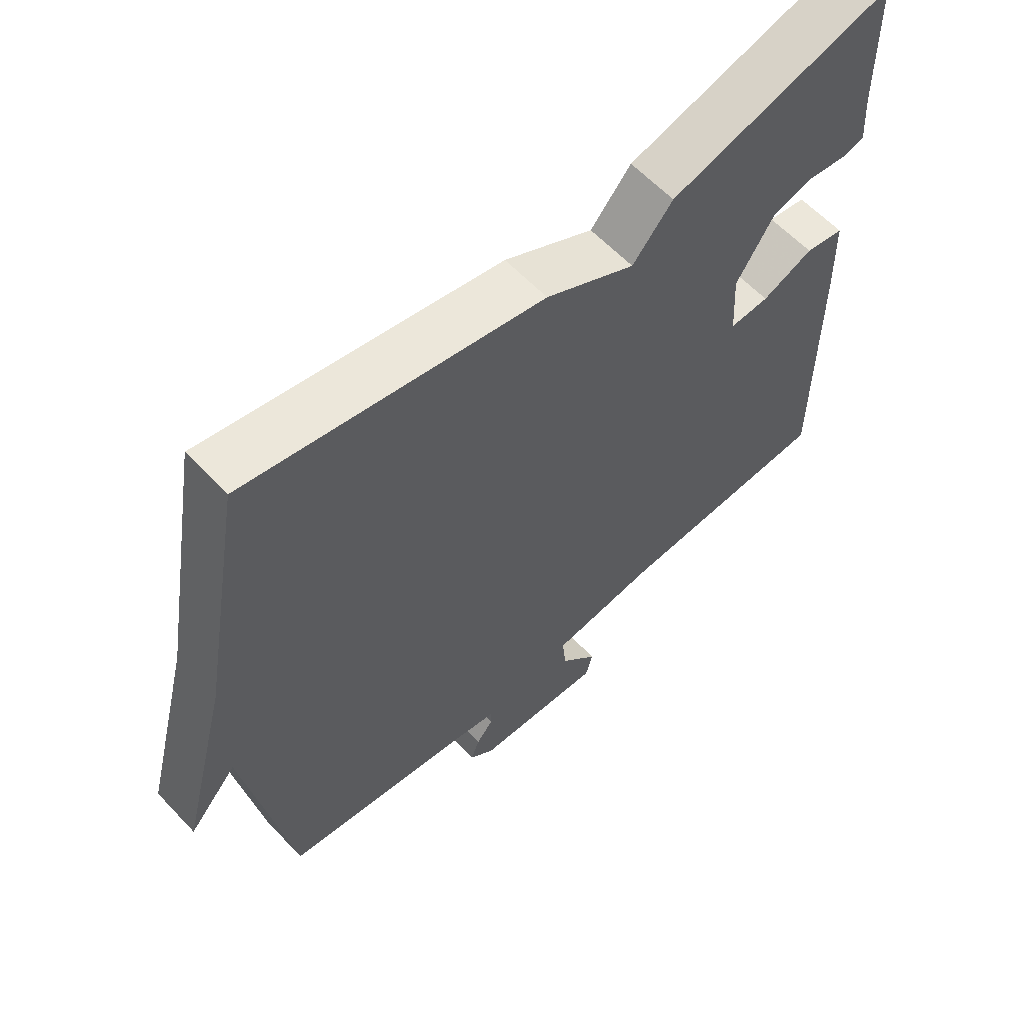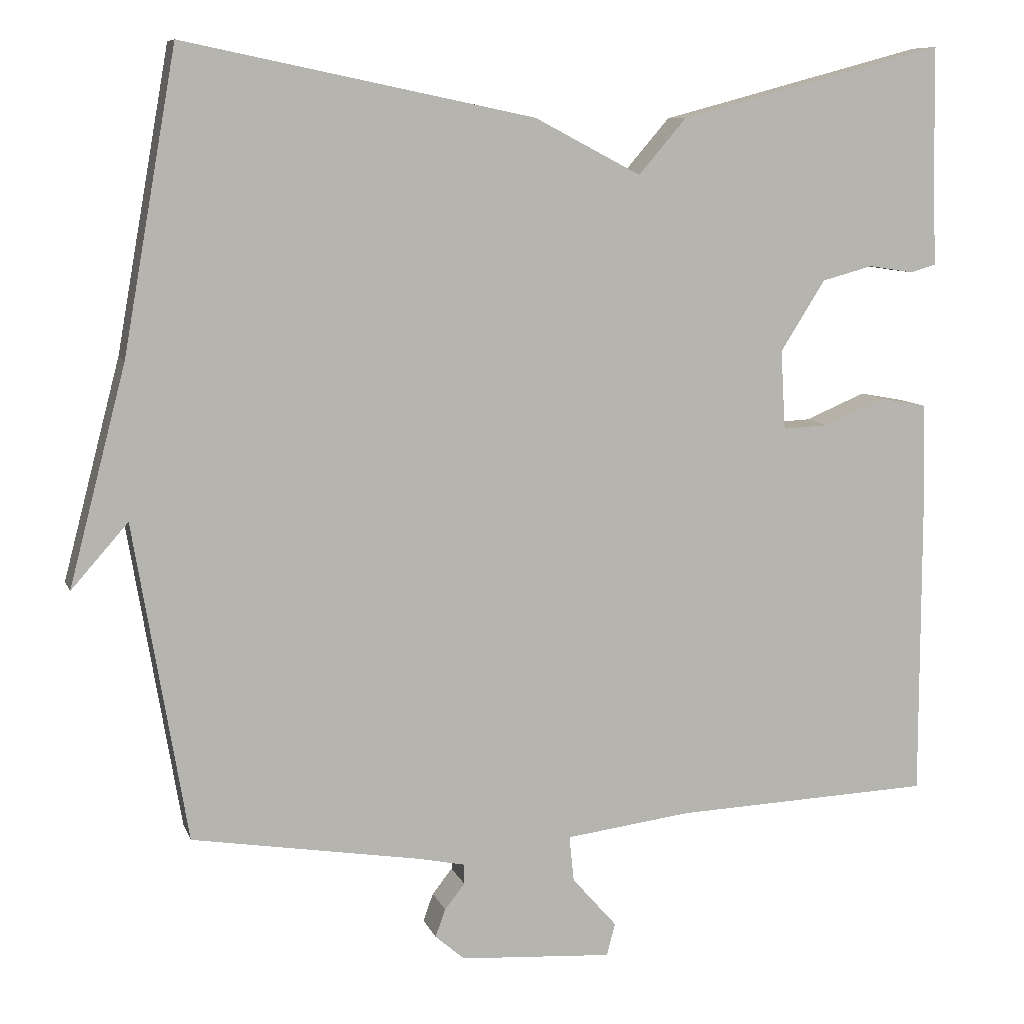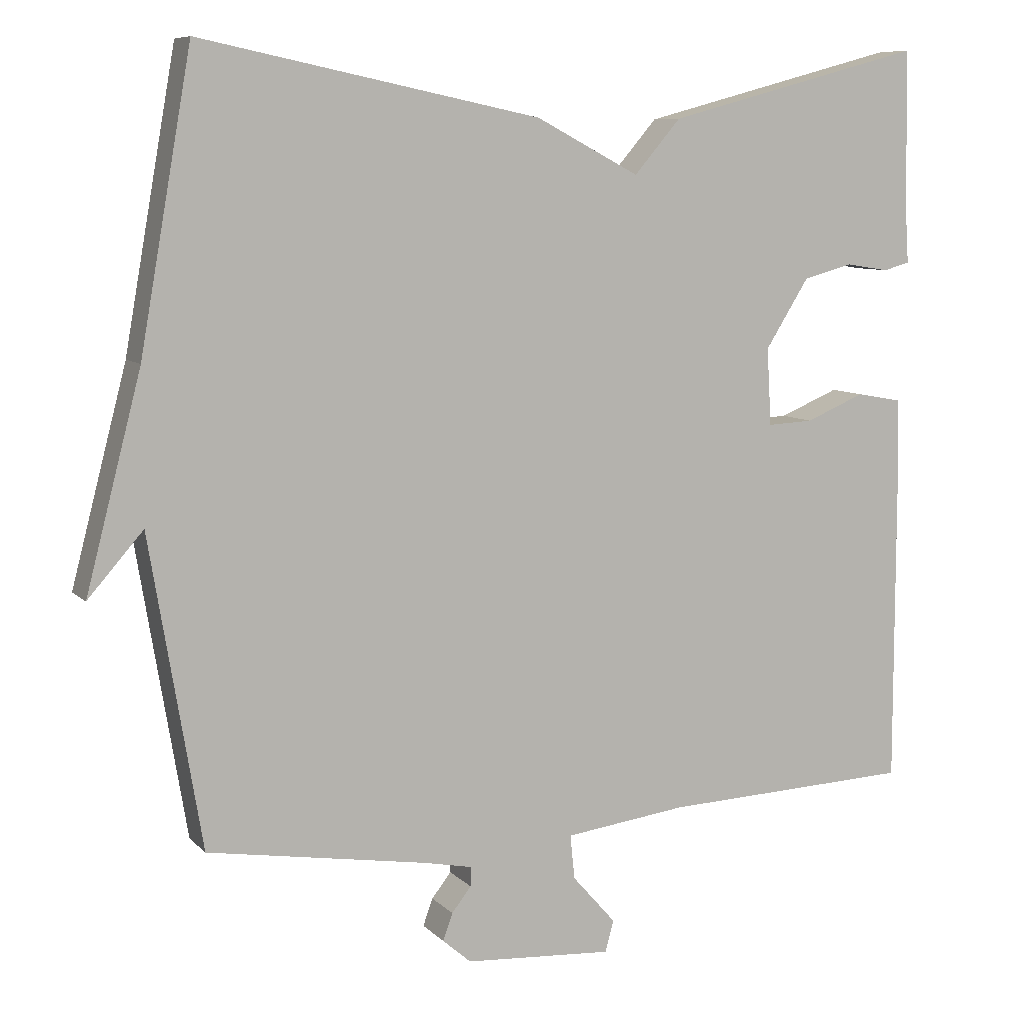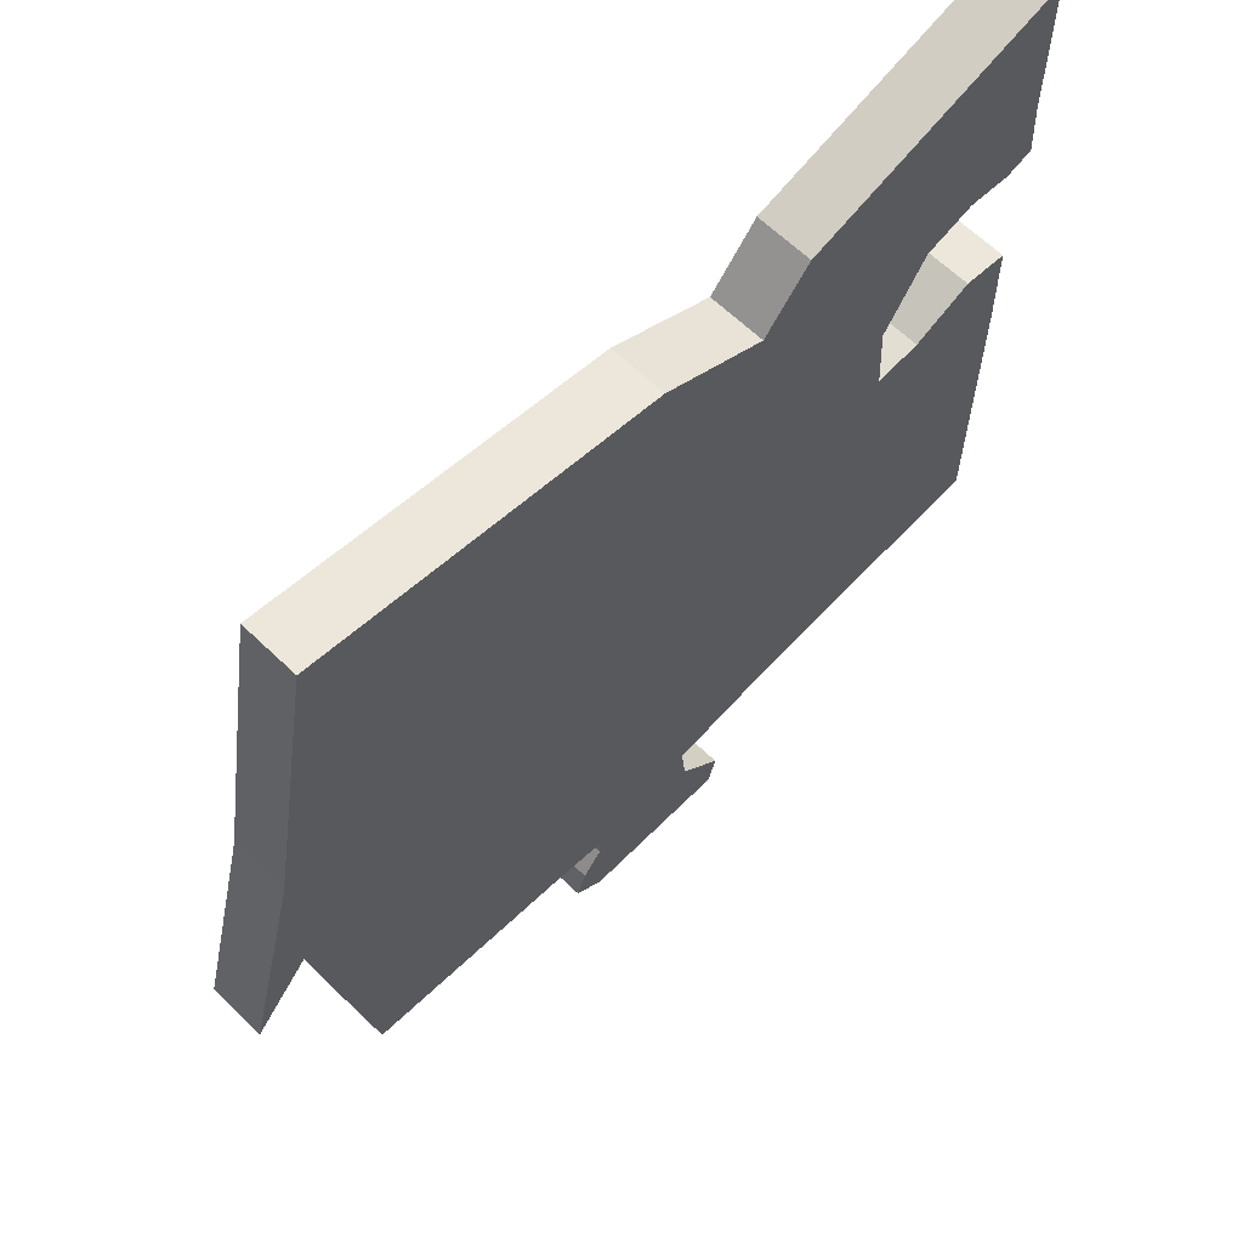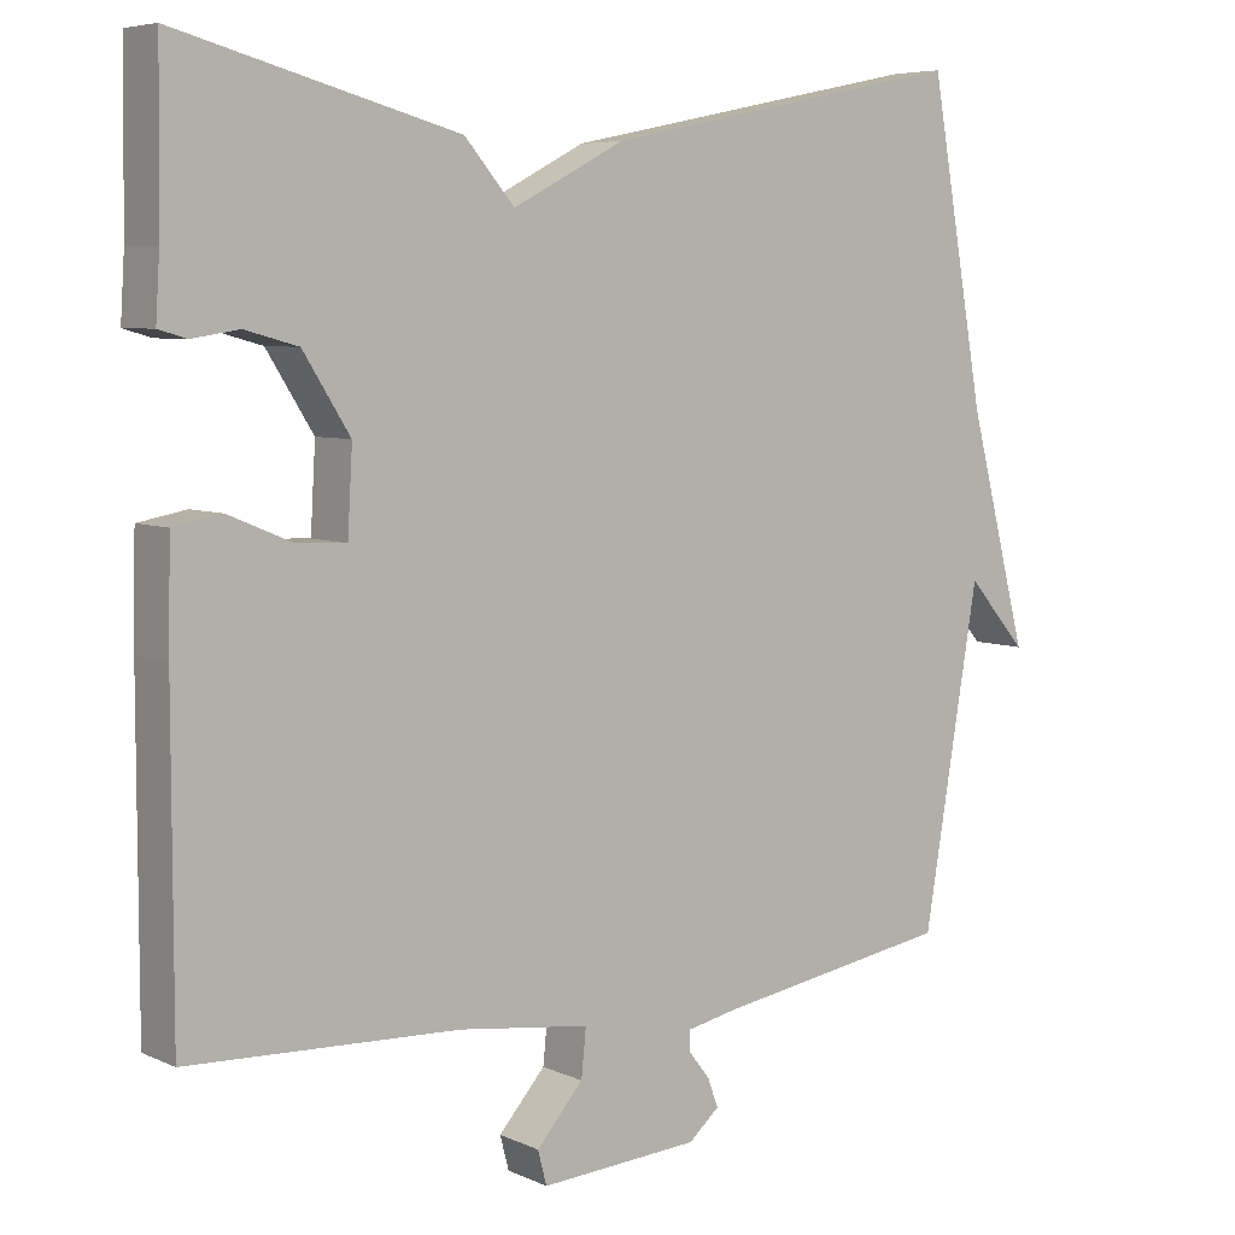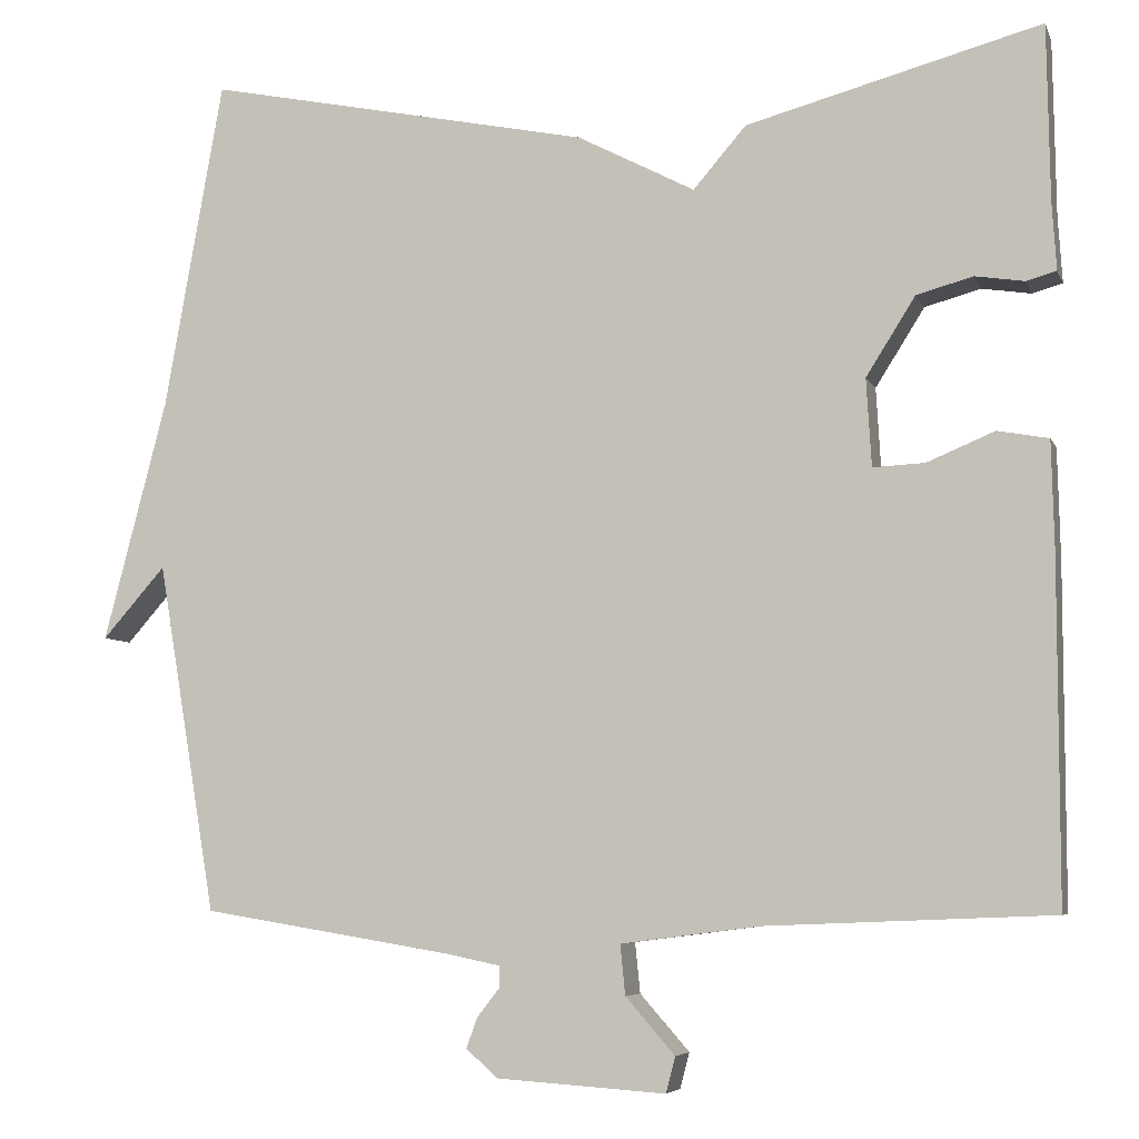
<metadata>
{"format":"obj","ext":"obj","renderer":"f3d","projection":"perspective","resolution":1024,"background":"white","views":[{"elev":60.4,"azim":137.0,"up":"+Z"},{"elev":8.7,"azim":164.8,"up":"+Z"},{"elev":8.2,"azim":156.3,"up":"+Z"},{"elev":64.6,"azim":133.9,"up":"+Z"},{"elev":6.3,"azim":-37.4,"up":"+Z"},{"elev":-6.1,"azim":-164.5,"up":"+Z"}]}
</metadata>
<code>
v 0.5 0.07 0.5
v 0.569 0.07 0.112
v 0.643 0.07 -0.172
v 0.569 0.07 -0.088
v 0.5 0.07 -0.5
v 0.205 0.07 -0.548
v 0.142 0.07 -0.561
v 0.142 0.07 -0.587
v 0.168 0.07 -0.62
v 0.181 0.07 -0.656
v 0.143 0.07 -0.689
v -0.055 0.07 -0.702
v -0.066 0.07 -0.66
v -0.008 0.07 -0.594
v -0.002 0.07 -0.535
v -0.165 0.07 -0.514
v -0.5 0.07 -0.5
v -0.5 0.07 -0.103
v -0.497 0.07 0.026
v -0.437 0.07 0.037
v -0.358 0.07 0.004
v -0.297 0.07 0.001
v -0.291 0.07 0.104
v -0.349 0.07 0.196
v -0.415 0.07 0.214
v -0.473 0.07 0.205
v -0.508 0.07 0.215
v -0.503 0.07 0.293
v -0.5 0.07 0.5
v -0.154 0.07 0.407
v -0.092 0.07 0.335
v 0.046 0.07 0.407
v 0.5 0 0.5
v 0.569 0 0.112
v 0.643 0 -0.172
v 0.569 0 -0.088
v 0.5 0 -0.5
v 0.205 0 -0.548
v 0.142 0 -0.561
v 0.142 0 -0.587
v 0.168 0 -0.62
v 0.181 0 -0.656
v 0.143 0 -0.689
v -0.055 0 -0.702
v -0.066 0 -0.66
v -0.008 0 -0.594
v -0.002 0 -0.535
v -0.165 0 -0.514
v -0.5 0 -0.5
v -0.5 0 -0.103
v -0.497 0 0.026
v -0.437 0 0.037
v -0.358 0 0.004
v -0.297 0 0.001
v -0.291 0 0.104
v -0.349 0 0.196
v -0.415 0 0.214
v -0.473 0 0.205
v -0.508 0 0.215
v -0.503 0 0.293
v -0.5 0 0.5
v -0.154 0 0.407
v -0.092 0 0.335
v 0.046 0 0.407
f 31 32 1 2
f 28 29 30 31
f 27 28 31
f 26 27 31
f 25 26 31
f 24 25 31 2
f 23 24 2
f 22 23 2
f 19 20 21
f 18 19 21
f 17 18 21
f 16 17 21
f 15 16 21 22
f 12 13 14
f 11 12 14
f 10 11 14
f 9 10 14
f 8 9 14
f 7 8 14 15
f 15 22 2
f 7 15 2
f 6 7 2
f 2 3 4
f 2 4 5 6
f 34 33 64 63
f 63 62 61 60
f 63 60 59
f 63 59 58
f 63 58 57
f 34 63 57 56
f 34 56 55
f 34 55 54
f 53 52 51
f 53 51 50
f 53 50 49
f 53 49 48
f 54 53 48 47
f 46 45 44
f 46 44 43
f 46 43 42
f 46 42 41
f 46 41 40
f 47 46 40 39
f 34 54 47
f 34 47 39
f 34 39 38
f 36 35 34
f 38 37 36 34
f 1 33 34 2
f 2 34 35 3
f 3 35 36 4
f 4 36 37 5
f 5 37 38 6
f 6 38 39 7
f 7 39 40 8
f 8 40 41 9
f 9 41 42 10
f 10 42 43 11
f 11 43 44 12
f 12 44 45 13
f 13 45 46 14
f 14 46 47 15
f 15 47 48 16
f 16 48 49 17
f 17 49 50 18
f 18 50 51 19
f 19 51 52 20
f 20 52 53 21
f 21 53 54 22
f 22 54 55 23
f 23 55 56 24
f 24 56 57 25
f 25 57 58 26
f 26 58 59 27
f 27 59 60 28
f 28 60 61 29
f 29 61 62 30
f 30 62 63 31
f 31 63 64 32
f 32 64 33 1

</code>
